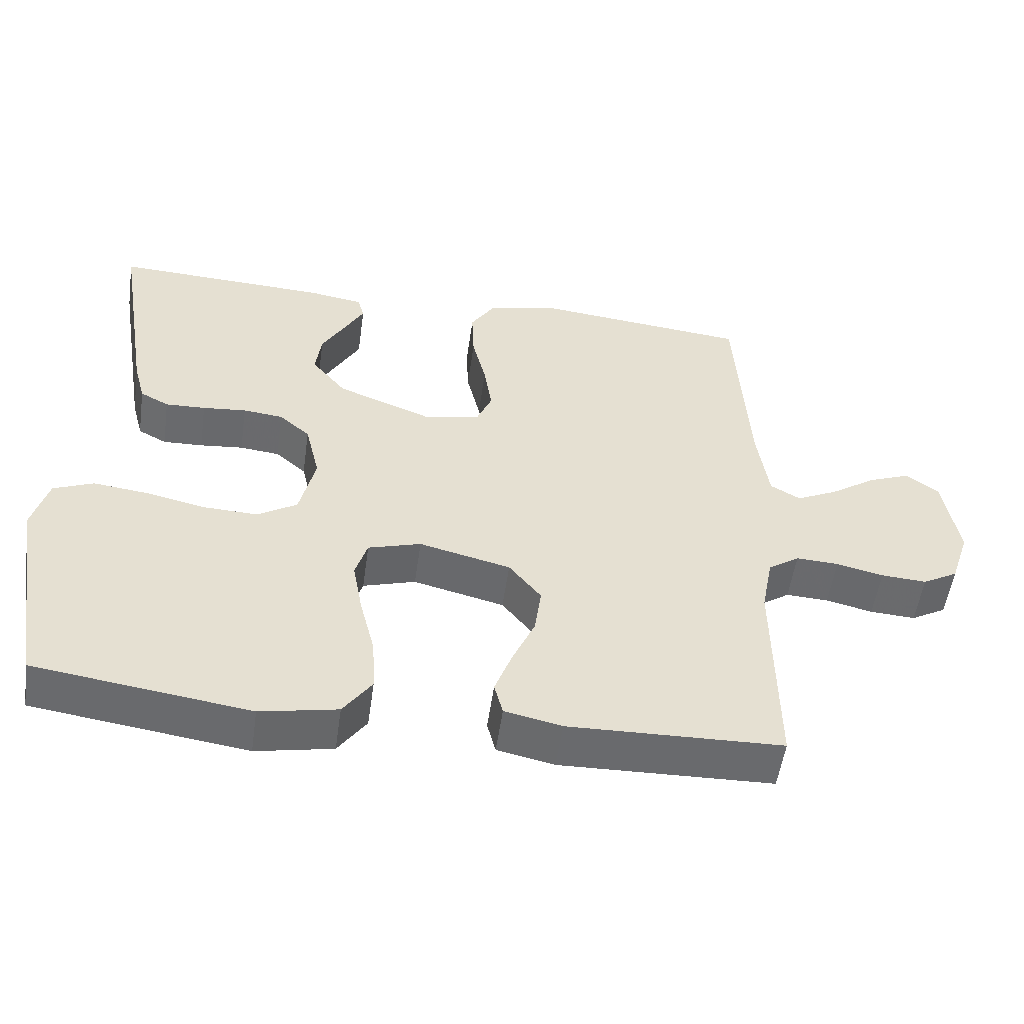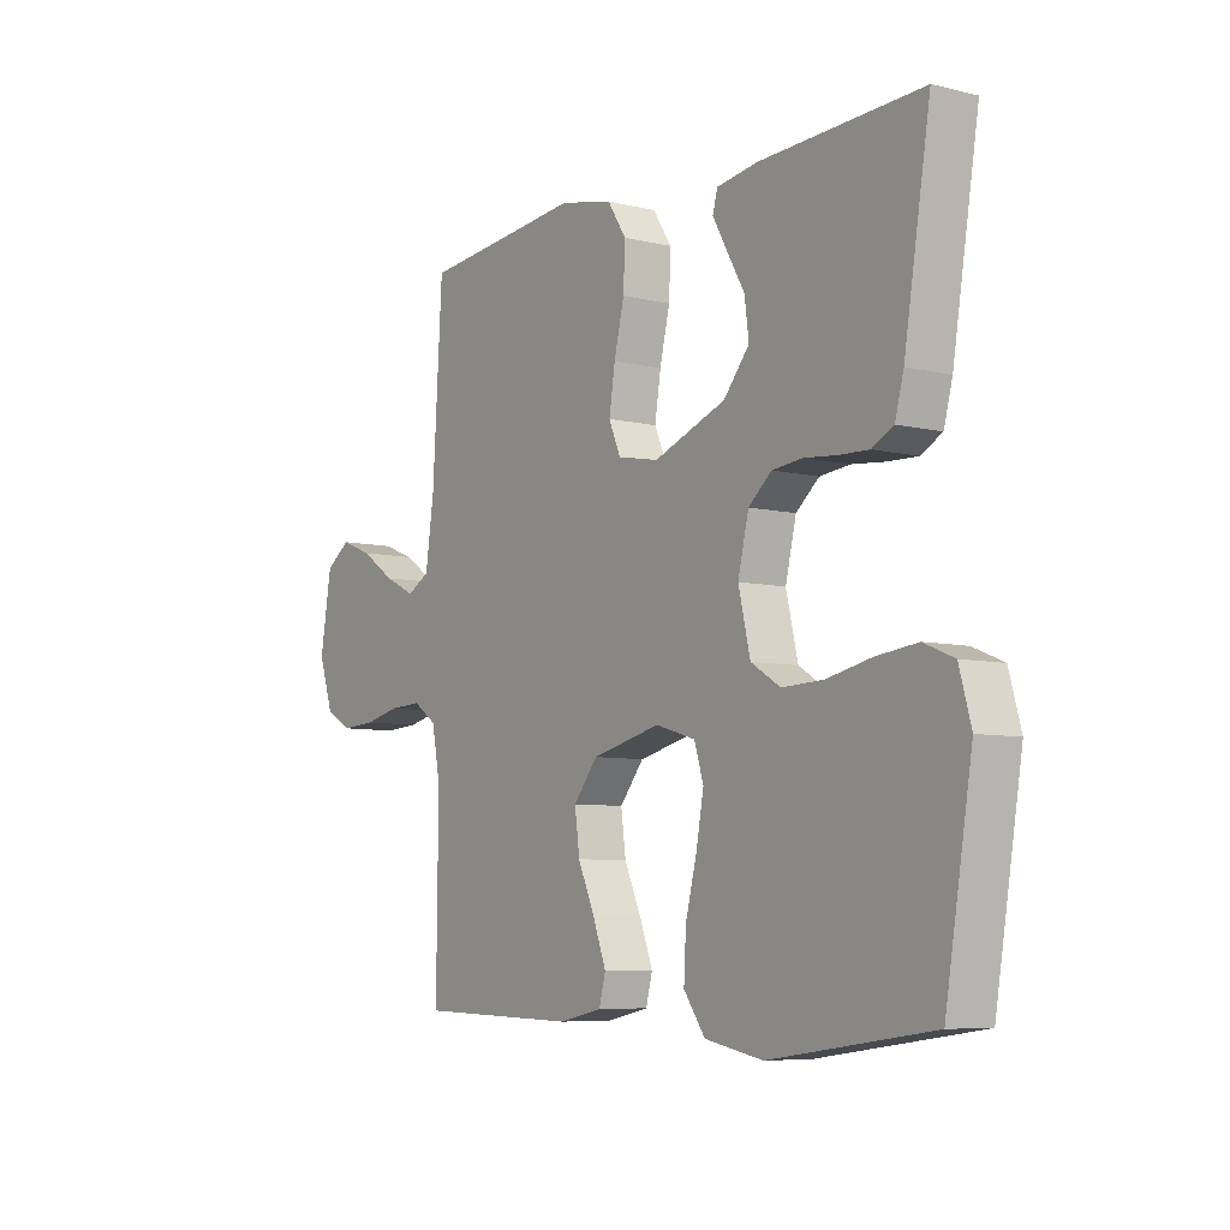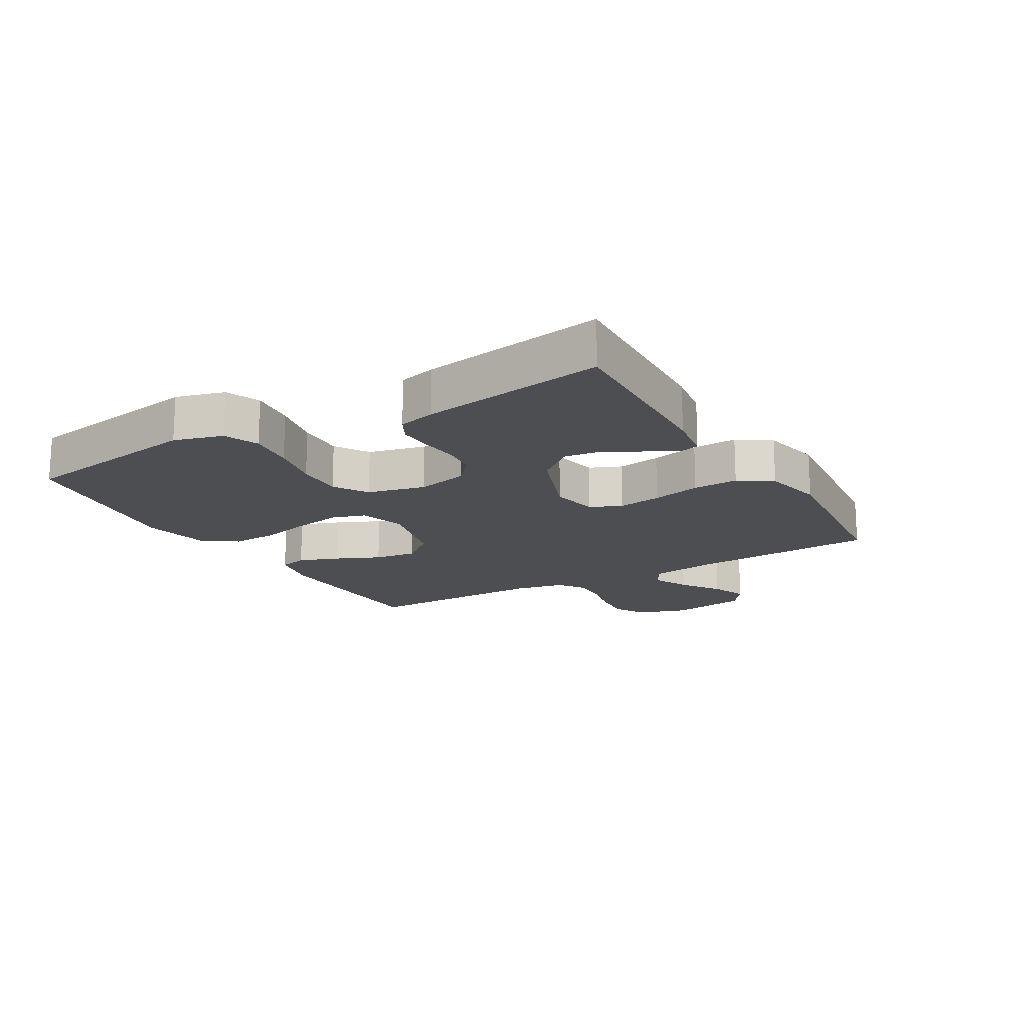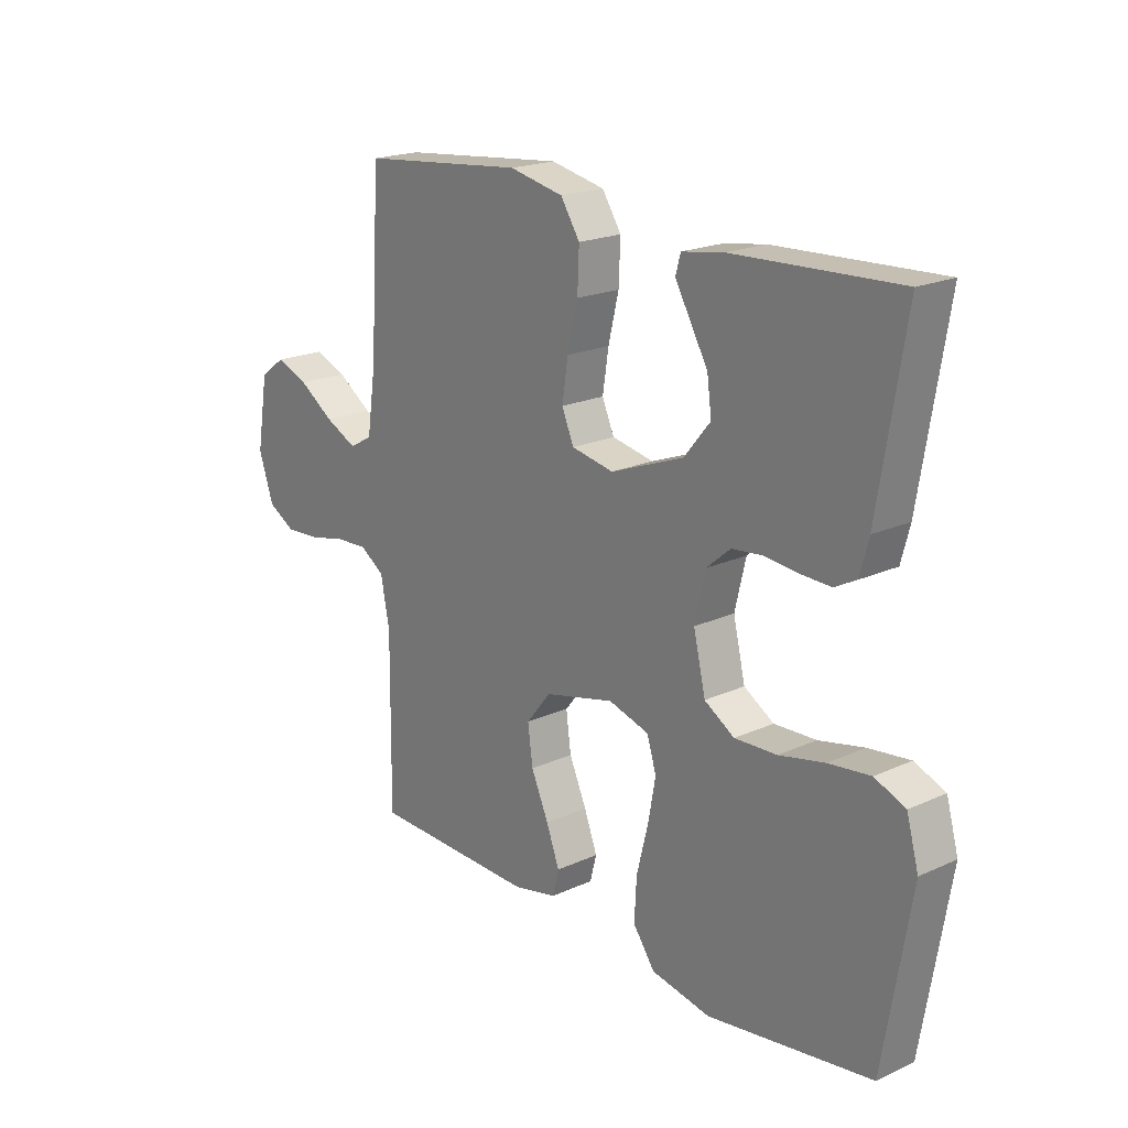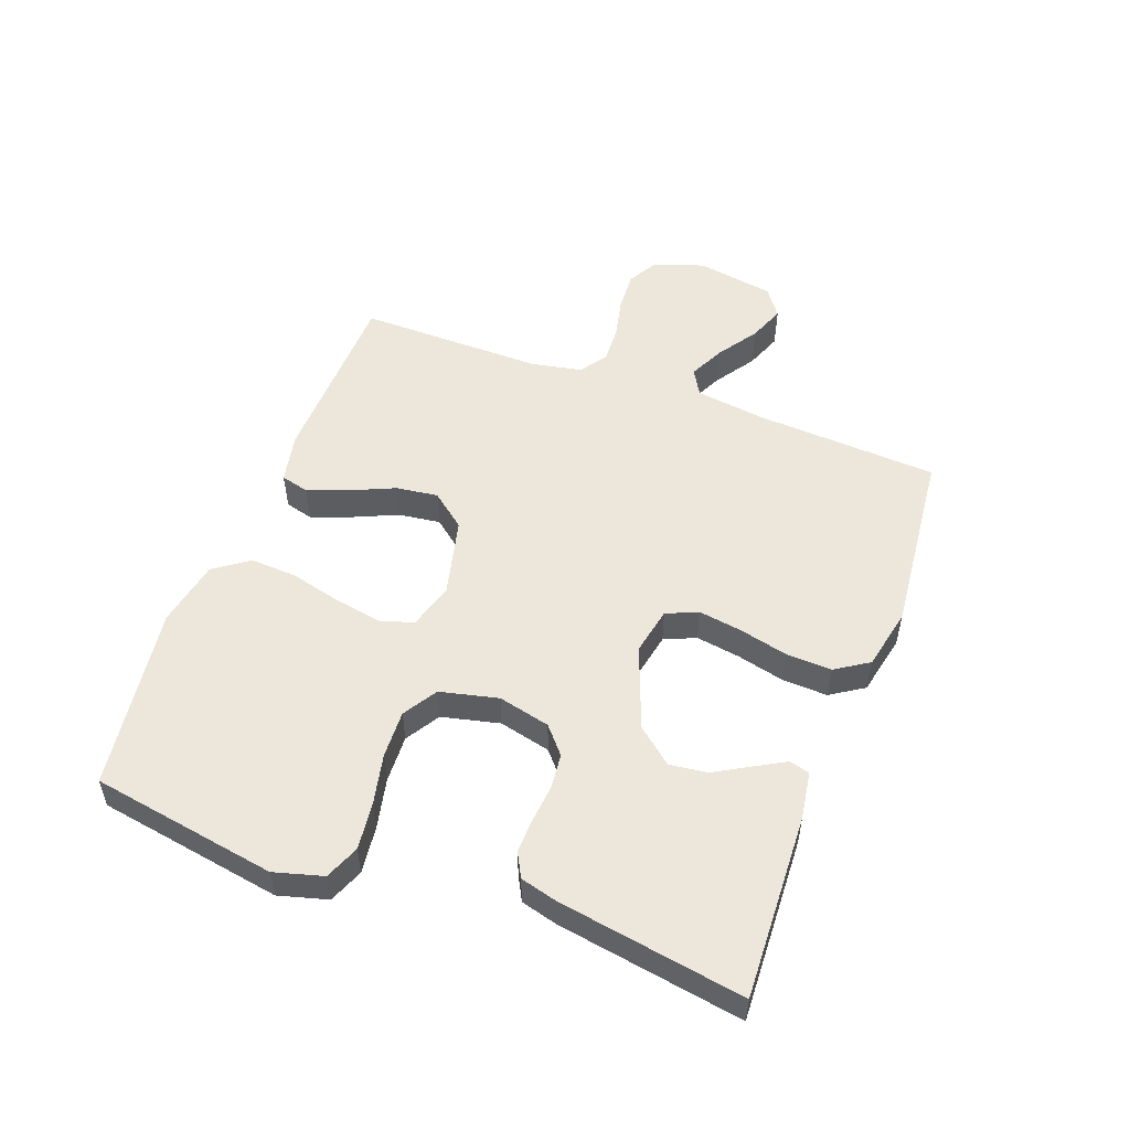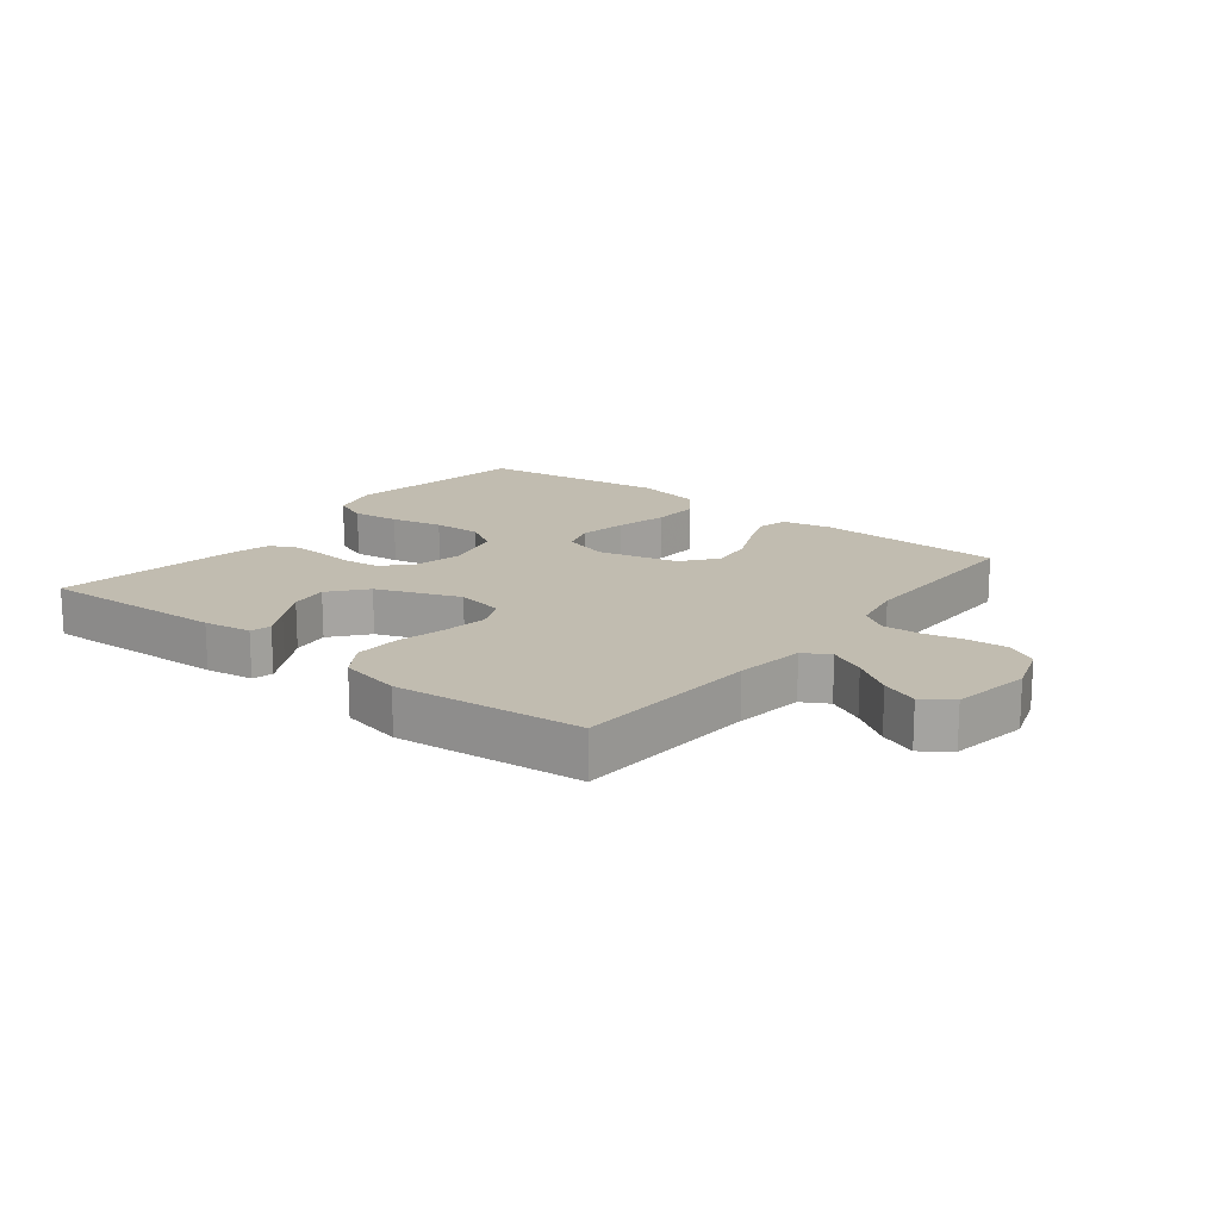
<metadata>
{"format":"obj","ext":"obj","renderer":"f3d","projection":"perspective","resolution":1024,"background":"white","views":[{"elev":-53.1,"azim":-8.1,"up":"+Z"},{"elev":-7.0,"azim":-125.1,"up":"+Z"},{"elev":-16.7,"azim":-59.7,"up":"+Y"},{"elev":19.8,"azim":-130.2,"up":"+Z"},{"elev":52.8,"azim":-69.6,"up":"+Y"},{"elev":16.6,"azim":38.1,"up":"+Y"}]}
</metadata>
<code>
v -0.5 0.07 -0.5
v -0.55 0.07 -0.2
v -0.528 0.07 -0.121
v -0.472 0.07 -0.098
v -0.396 0.07 -0.107
v -0.313 0.07 -0.125
v -0.236 0.07 -0.128
v -0.181 0.07 -0.094
v -0.159 0.07 0
v -0.179 0.07 0.084
v -0.222 0.07 0.121
v -0.278 0.07 0.127
v -0.339 0.07 0.121
v -0.395 0.07 0.119
v -0.435 0.07 0.14
v -0.451 0.07 0.2
v -0.5 0.07 0.5
v -0.2 0.07 0.487
v -0.123 0.07 0.475
v -0.114 0.07 0.442
v -0.141 0.07 0.394
v -0.174 0.07 0.336
v -0.182 0.07 0.275
v -0.134 0.07 0.217
v 0 0.07 0.166
v 0.077 0.07 0.181
v 0.099 0.07 0.232
v 0.088 0.07 0.303
v 0.069 0.07 0.382
v 0.066 0.07 0.455
v 0.101 0.07 0.509
v 0.2 0.07 0.53
v 0.5 0.07 0.5
v 0.518 0.07 0.2
v 0.534 0.07 0.089
v 0.576 0.07 0.065
v 0.634 0.07 0.093
v 0.698 0.07 0.136
v 0.757 0.07 0.159
v 0.803 0.07 0.126
v 0.824 0.07 0
v 0.797 0.07 -0.081
v 0.747 0.07 -0.109
v 0.683 0.07 -0.105
v 0.617 0.07 -0.09
v 0.557 0.07 -0.087
v 0.513 0.07 -0.117
v 0.497 0.07 -0.2
v 0.5 0.07 -0.5
v 0.2 0.07 -0.508
v 0.12 0.07 -0.491
v 0.108 0.07 -0.445
v 0.132 0.07 -0.381
v 0.164 0.07 -0.309
v 0.173 0.07 -0.241
v 0.128 0.07 -0.185
v 0 0.07 -0.154
v -0.074 0.07 -0.176
v -0.091 0.07 -0.231
v -0.077 0.07 -0.307
v -0.056 0.07 -0.39
v -0.052 0.07 -0.465
v -0.092 0.07 -0.521
v -0.2 0.07 -0.542
v -0.5 0 -0.5
v -0.55 0 -0.2
v -0.528 0 -0.121
v -0.472 0 -0.098
v -0.396 0 -0.107
v -0.313 0 -0.125
v -0.236 0 -0.128
v -0.181 0 -0.094
v -0.159 0 0
v -0.179 0 0.084
v -0.222 0 0.121
v -0.278 0 0.127
v -0.339 0 0.121
v -0.395 0 0.119
v -0.435 0 0.14
v -0.451 0 0.2
v -0.5 0 0.5
v -0.2 0 0.487
v -0.123 0 0.475
v -0.114 0 0.442
v -0.141 0 0.394
v -0.174 0 0.336
v -0.182 0 0.275
v -0.134 0 0.217
v 0 0 0.166
v 0.077 0 0.181
v 0.099 0 0.232
v 0.088 0 0.303
v 0.069 0 0.382
v 0.066 0 0.455
v 0.101 0 0.509
v 0.2 0 0.53
v 0.5 0 0.5
v 0.518 0 0.2
v 0.534 0 0.089
v 0.576 0 0.065
v 0.634 0 0.093
v 0.698 0 0.136
v 0.757 0 0.159
v 0.803 0 0.126
v 0.824 0 0
v 0.797 0 -0.081
v 0.747 0 -0.109
v 0.683 0 -0.105
v 0.617 0 -0.09
v 0.557 0 -0.087
v 0.513 0 -0.117
v 0.497 0 -0.2
v 0.5 0 -0.5
v 0.2 0 -0.508
v 0.12 0 -0.491
v 0.108 0 -0.445
v 0.132 0 -0.381
v 0.164 0 -0.309
v 0.173 0 -0.241
v 0.128 0 -0.185
v 0 0 -0.154
v -0.074 0 -0.176
v -0.091 0 -0.231
v -0.077 0 -0.307
v -0.056 0 -0.39
v -0.052 0 -0.465
v -0.092 0 -0.521
v -0.2 0 -0.542
f 4 5 6
f 3 4 6
f 2 3 6
f 1 2 6
f 64 1 6
f 63 64 6
f 62 63 6
f 61 62 6
f 60 61 6
f 59 60 6 7
f 58 59 7 8
f 57 58 8 9
f 56 57 9 10
f 52 53 54
f 51 52 54
f 50 51 54
f 49 50 54
f 48 49 54
f 47 48 54 55
f 46 47 55 56
f 43 44 45
f 42 43 45
f 41 42 45
f 40 41 45
f 39 40 45
f 38 39 45
f 37 38 45
f 36 37 45 46
f 46 56 10
f 36 46 10
f 35 36 10
f 32 33 34
f 31 32 34
f 30 31 34
f 29 30 34
f 28 29 34
f 27 28 34 35
f 20 21 22
f 19 20 22
f 18 19 22
f 17 18 22
f 16 17 22
f 15 16 22
f 14 15 22
f 13 14 22
f 12 13 22 23
f 11 12 23 24
f 26 27 35
f 35 10 11
f 26 35 11
f 25 26 11
f 11 24 25
f 70 69 68
f 70 68 67
f 70 67 66
f 70 66 65
f 70 65 128
f 70 128 127
f 70 127 126
f 70 126 125
f 70 125 124
f 71 70 124 123
f 72 71 123 122
f 73 72 122 121
f 74 73 121 120
f 118 117 116
f 118 116 115
f 118 115 114
f 118 114 113
f 118 113 112
f 119 118 112 111
f 120 119 111 110
f 109 108 107
f 109 107 106
f 109 106 105
f 109 105 104
f 109 104 103
f 109 103 102
f 109 102 101
f 110 109 101 100
f 74 120 110
f 74 110 100
f 74 100 99
f 98 97 96
f 98 96 95
f 98 95 94
f 98 94 93
f 98 93 92
f 99 98 92 91
f 86 85 84
f 86 84 83
f 86 83 82
f 86 82 81
f 86 81 80
f 86 80 79
f 86 79 78
f 86 78 77
f 87 86 77 76
f 88 87 76 75
f 99 91 90
f 75 74 99
f 75 99 90
f 75 90 89
f 89 88 75
f 1 65 66 2
f 2 66 67 3
f 3 67 68 4
f 4 68 69 5
f 5 69 70 6
f 6 70 71 7
f 7 71 72 8
f 8 72 73 9
f 9 73 74 10
f 10 74 75 11
f 11 75 76 12
f 12 76 77 13
f 13 77 78 14
f 14 78 79 15
f 15 79 80 16
f 16 80 81 17
f 17 81 82 18
f 18 82 83 19
f 19 83 84 20
f 20 84 85 21
f 21 85 86 22
f 22 86 87 23
f 23 87 88 24
f 24 88 89 25
f 25 89 90 26
f 26 90 91 27
f 27 91 92 28
f 28 92 93 29
f 29 93 94 30
f 30 94 95 31
f 31 95 96 32
f 32 96 97 33
f 33 97 98 34
f 34 98 99 35
f 35 99 100 36
f 36 100 101 37
f 37 101 102 38
f 38 102 103 39
f 39 103 104 40
f 40 104 105 41
f 41 105 106 42
f 42 106 107 43
f 43 107 108 44
f 44 108 109 45
f 45 109 110 46
f 46 110 111 47
f 47 111 112 48
f 48 112 113 49
f 49 113 114 50
f 50 114 115 51
f 51 115 116 52
f 52 116 117 53
f 53 117 118 54
f 54 118 119 55
f 55 119 120 56
f 56 120 121 57
f 57 121 122 58
f 58 122 123 59
f 59 123 124 60
f 60 124 125 61
f 61 125 126 62
f 62 126 127 63
f 63 127 128 64
f 64 128 65 1

</code>
